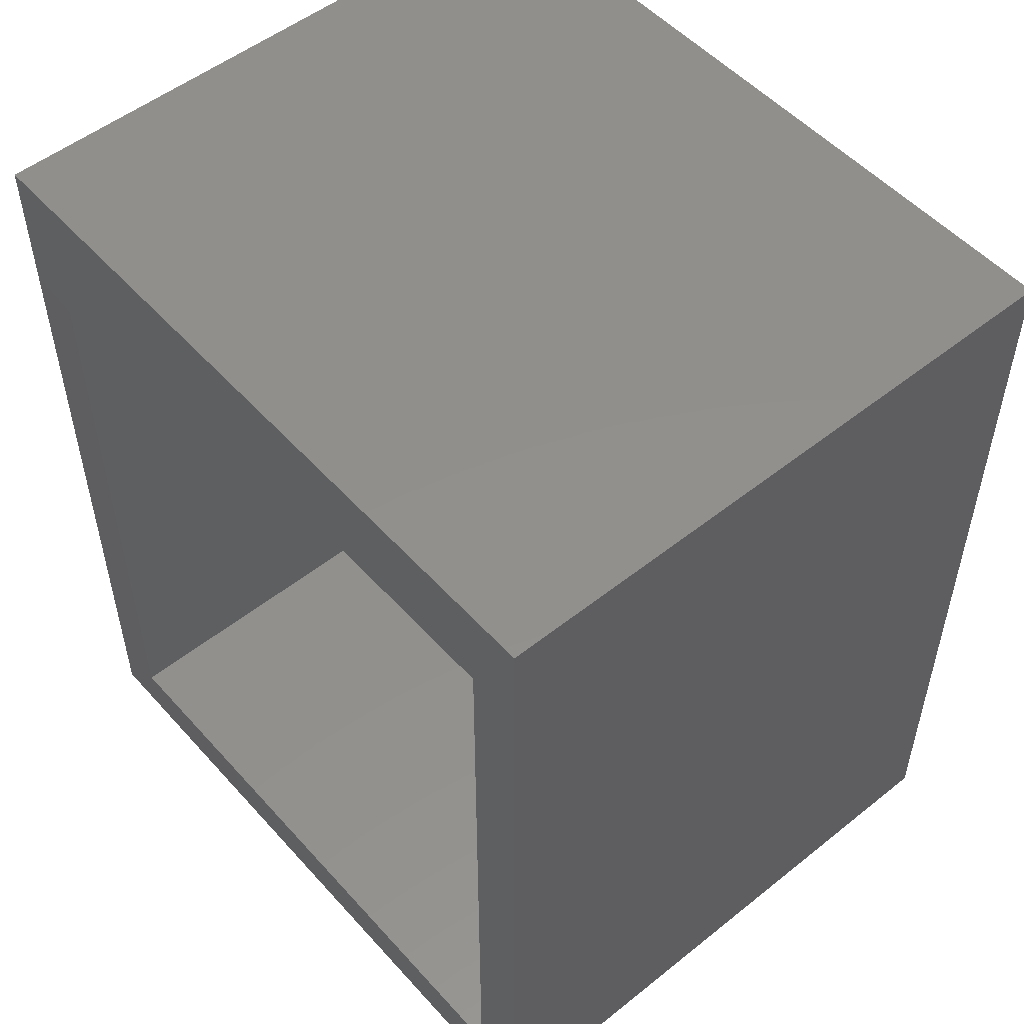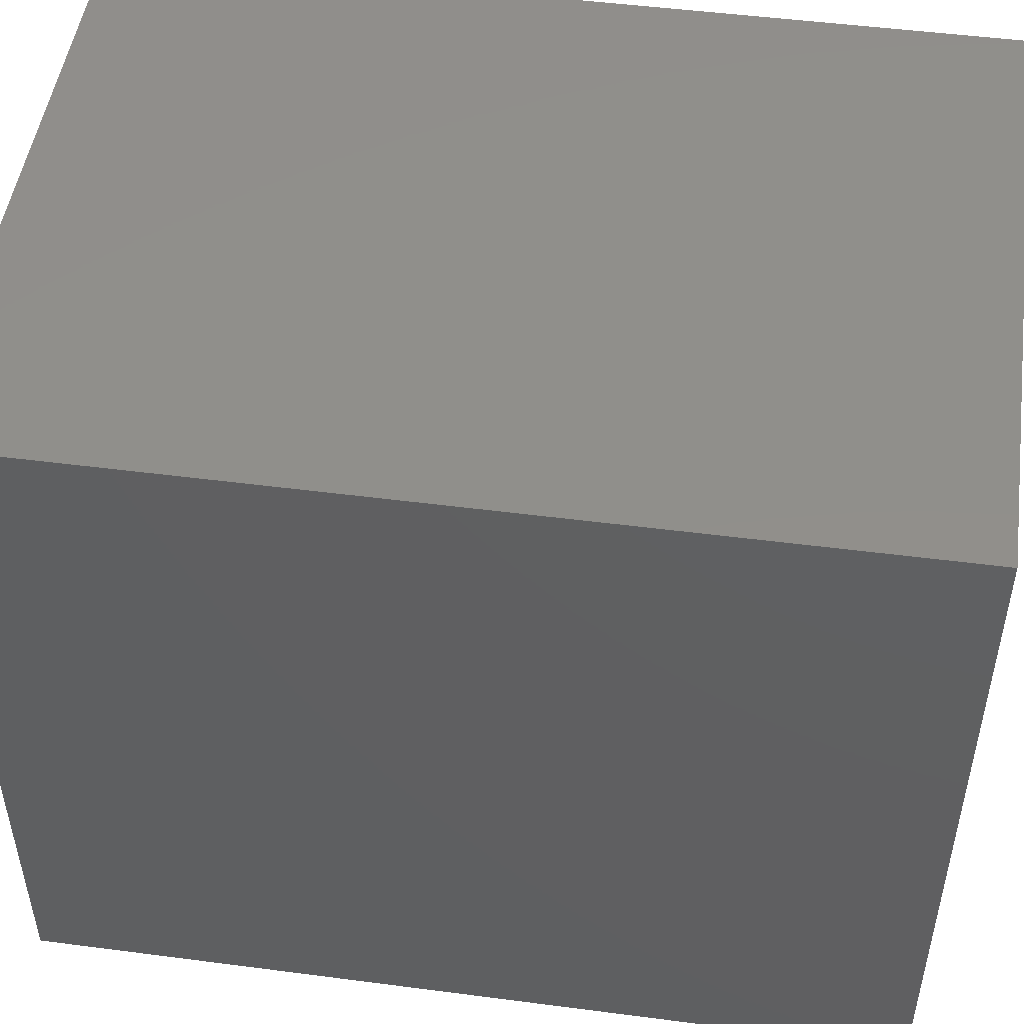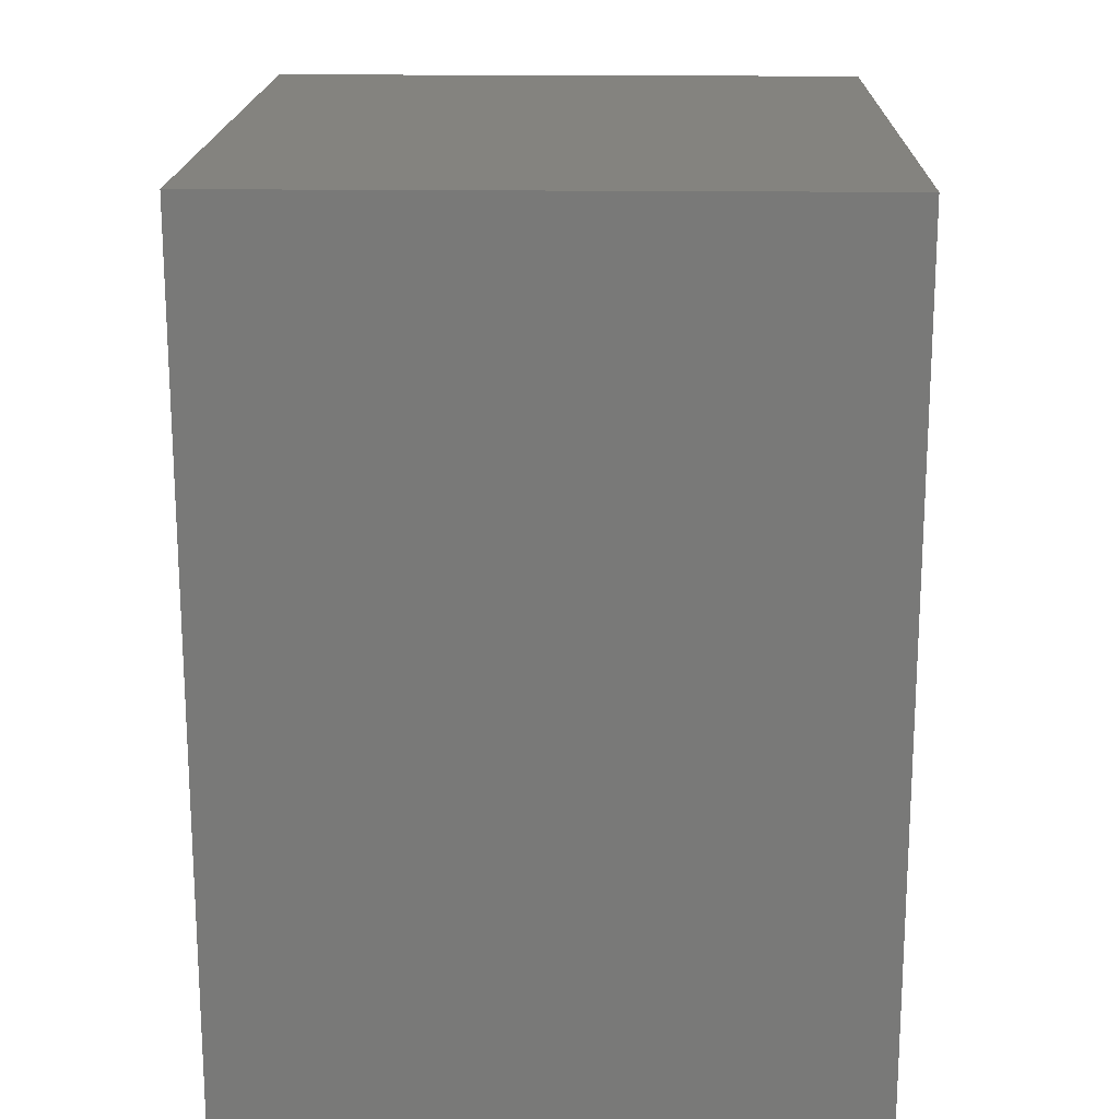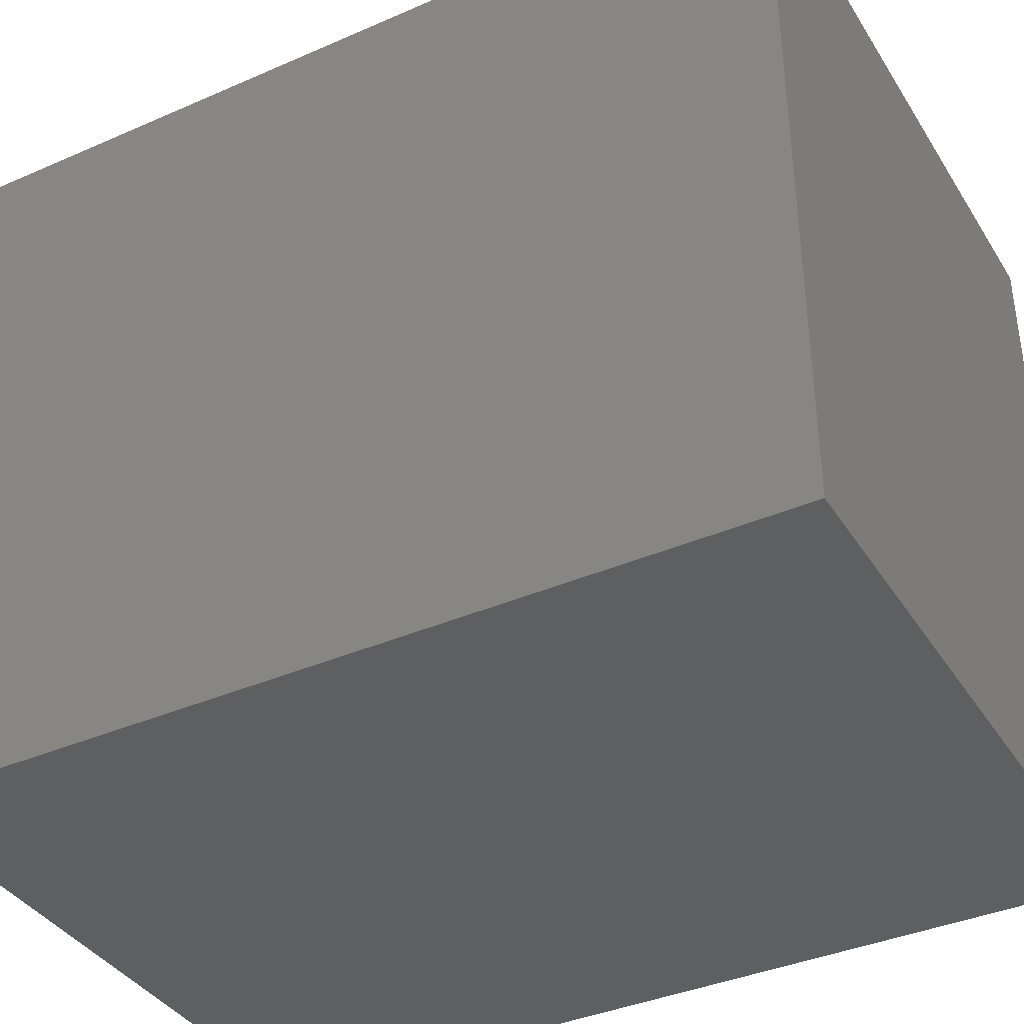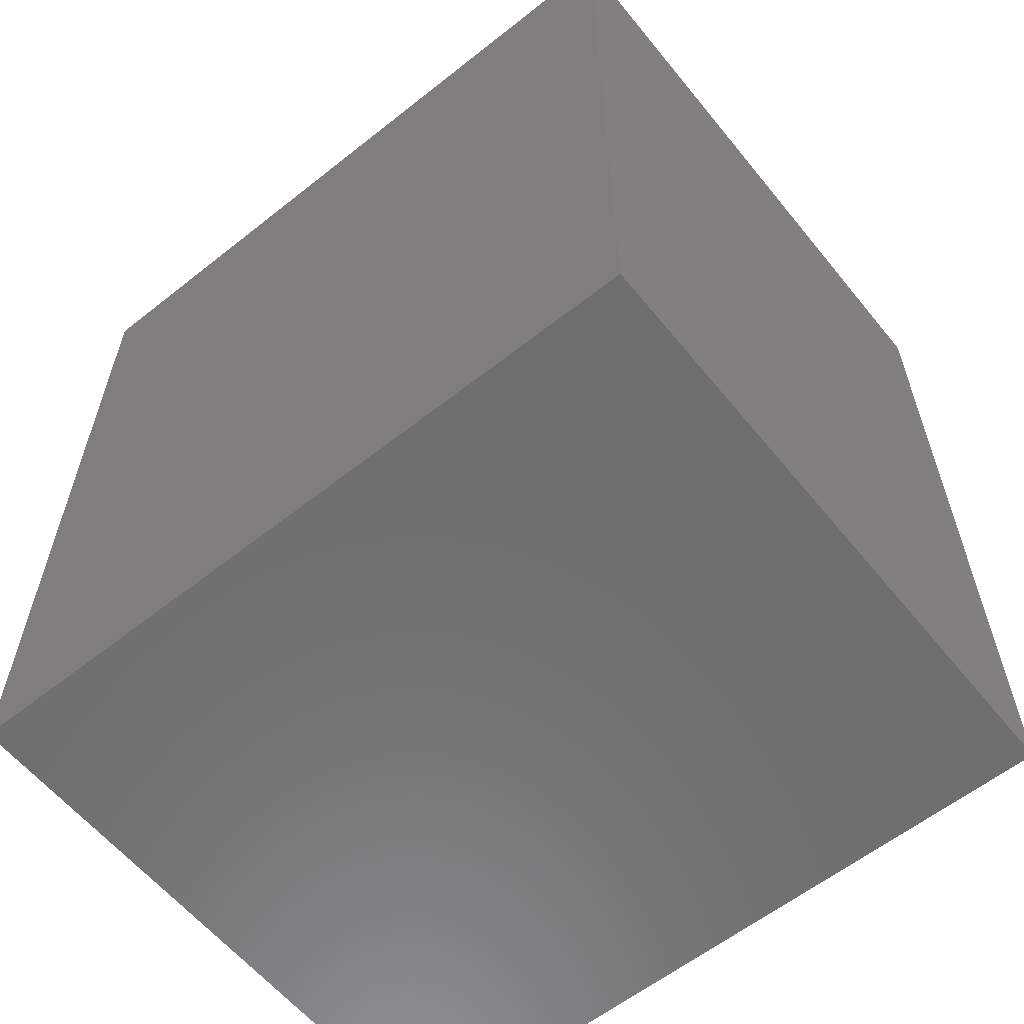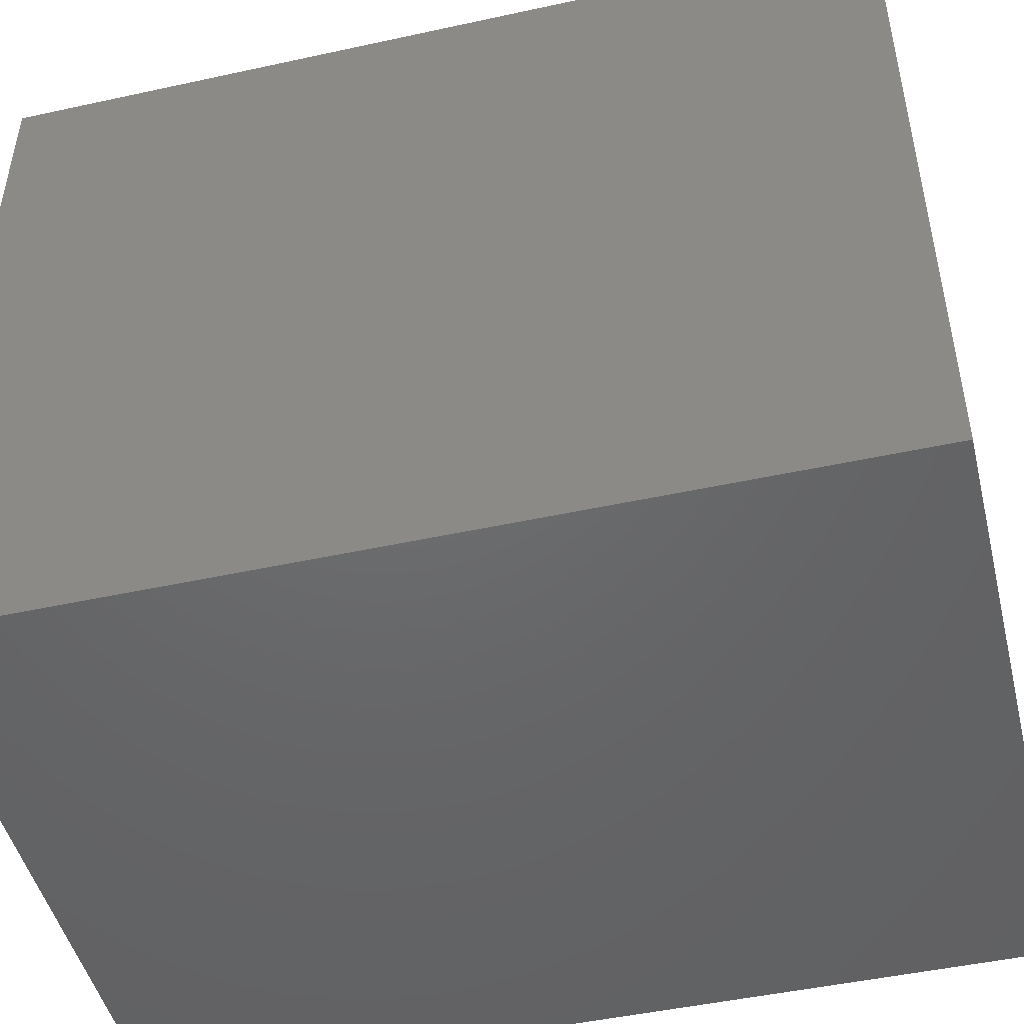
<metadata>
{"format":"stl","ext":"stl","renderer":"f3d","projection":"perspective","resolution":1024,"background":"white","views":[{"elev":52.3,"azim":-40.6,"up":"+Z"},{"elev":49.4,"azim":98.2,"up":"+Y"},{"elev":18.0,"azim":-178.6,"up":"+Z"},{"elev":-38.3,"azim":118.9,"up":"+Y"},{"elev":-60.0,"azim":129.0,"up":"+Z"},{"elev":-47.8,"azim":103.8,"up":"+Y"}]}
</metadata>
<code>
# stl→obj: 14 verts, 24 faces
v -0.2734 0.3203 0
v -0.2734 0.3203 0.75
v 0.2713 0.3203 -3.336e-17
v 0.2713 0.3203 0.75
v -0.2734 -0.3203 0
v 0.2713 -0.3203 -3.336e-17
v -0.2734 -0.3203 0.75
v 0.2713 -0.3203 0.75
v -0.2734 -0.2734 0.04688
v -0.2734 0.2734 0.04688
v -0.2734 0.2734 0.6702
v -0.2734 -0.2734 0.6702
v 0.1793 0.2734 0.04688
v 0.1793 -0.2734 0.04688
f 1 2 3
f 3 2 4
f 5 6 7
f 7 6 8
f 1 3 5
f 5 3 6
f 5 9 1
f 1 9 10
f 1 10 2
f 2 10 11
f 2 11 7
f 7 11 12
f 7 12 5
f 5 12 9
f 4 2 8
f 8 2 7
f 6 3 8
f 8 3 4
f 10 9 13
f 13 9 14
f 14 12 13
f 13 12 11
f 11 10 13
f 14 9 12

</code>
